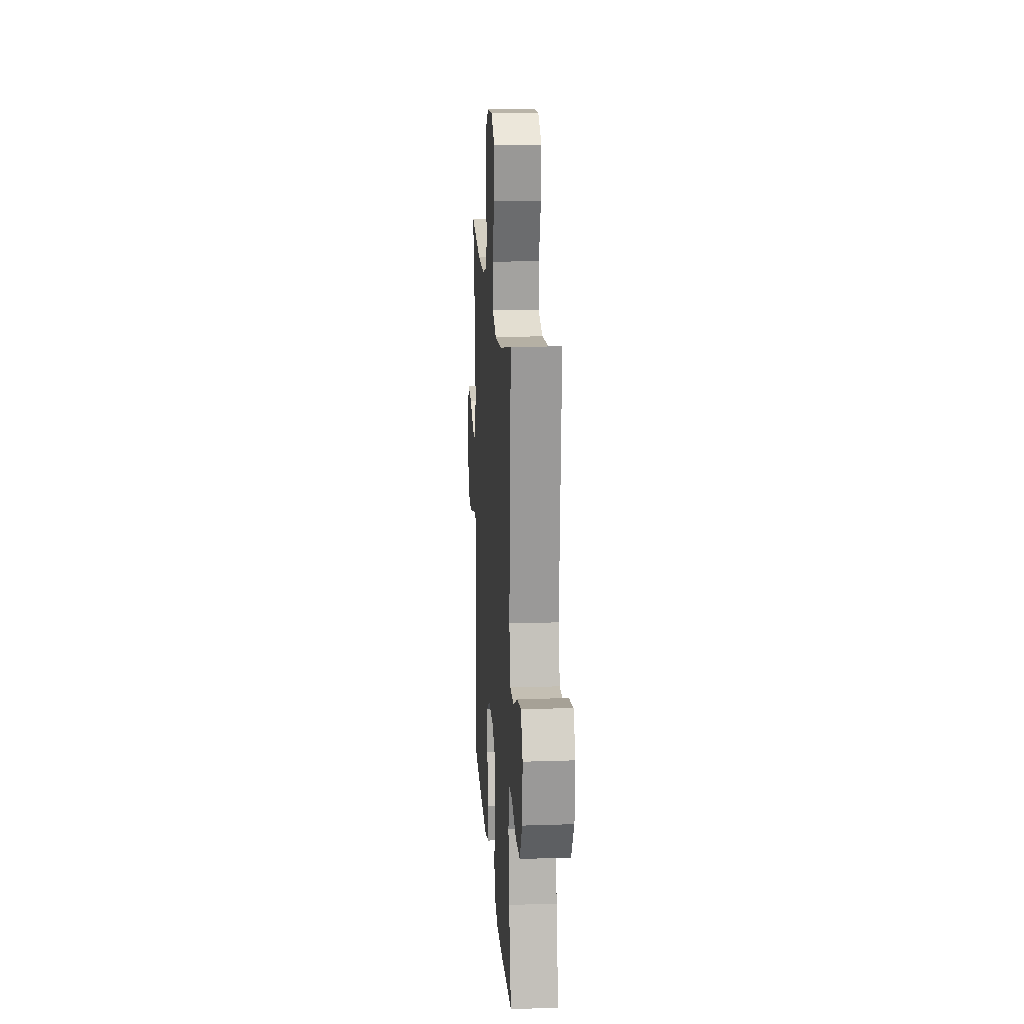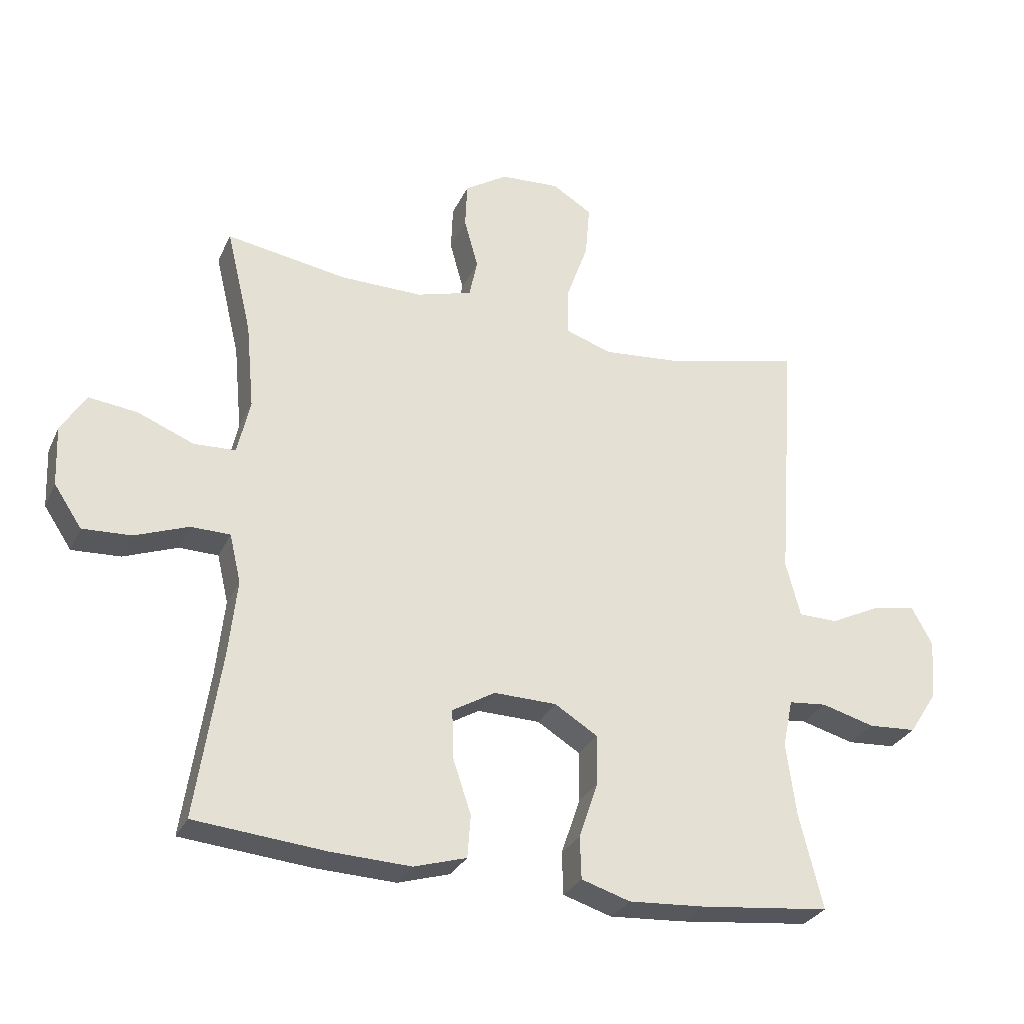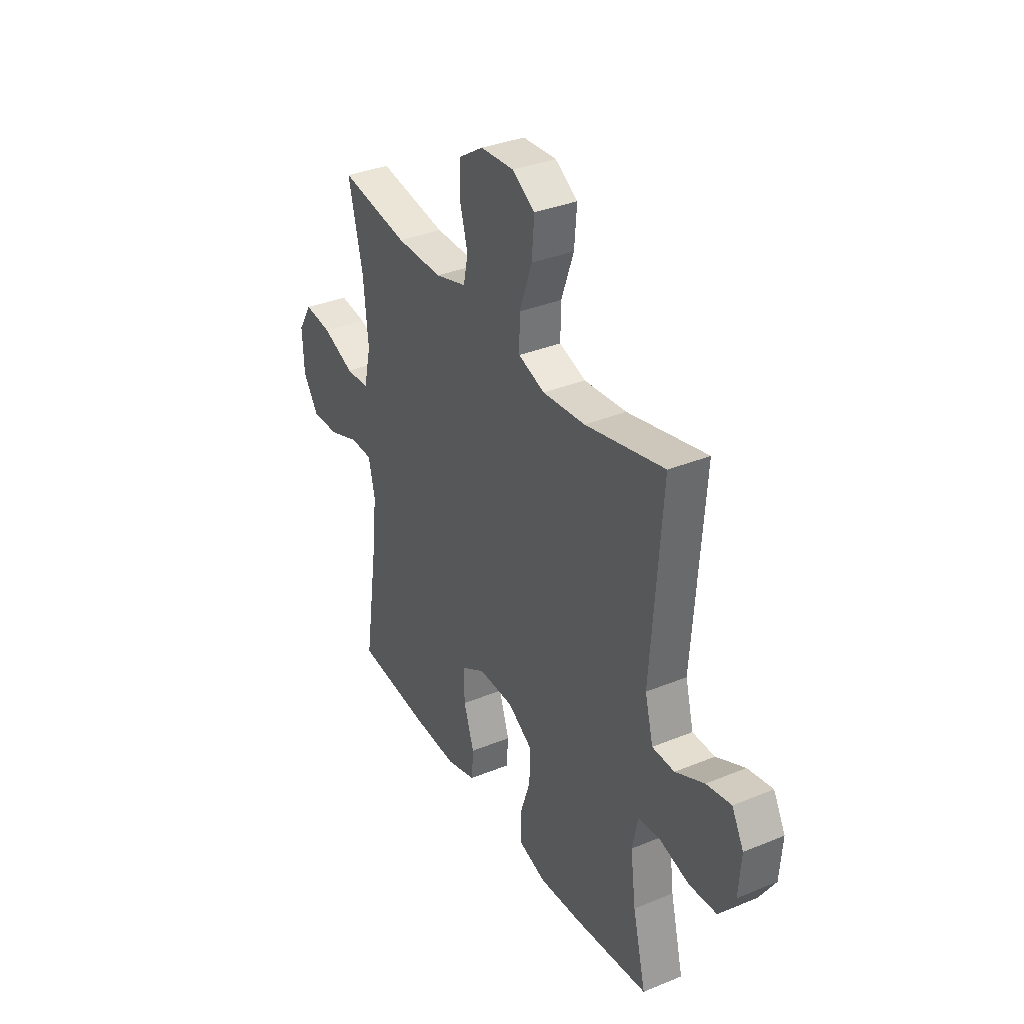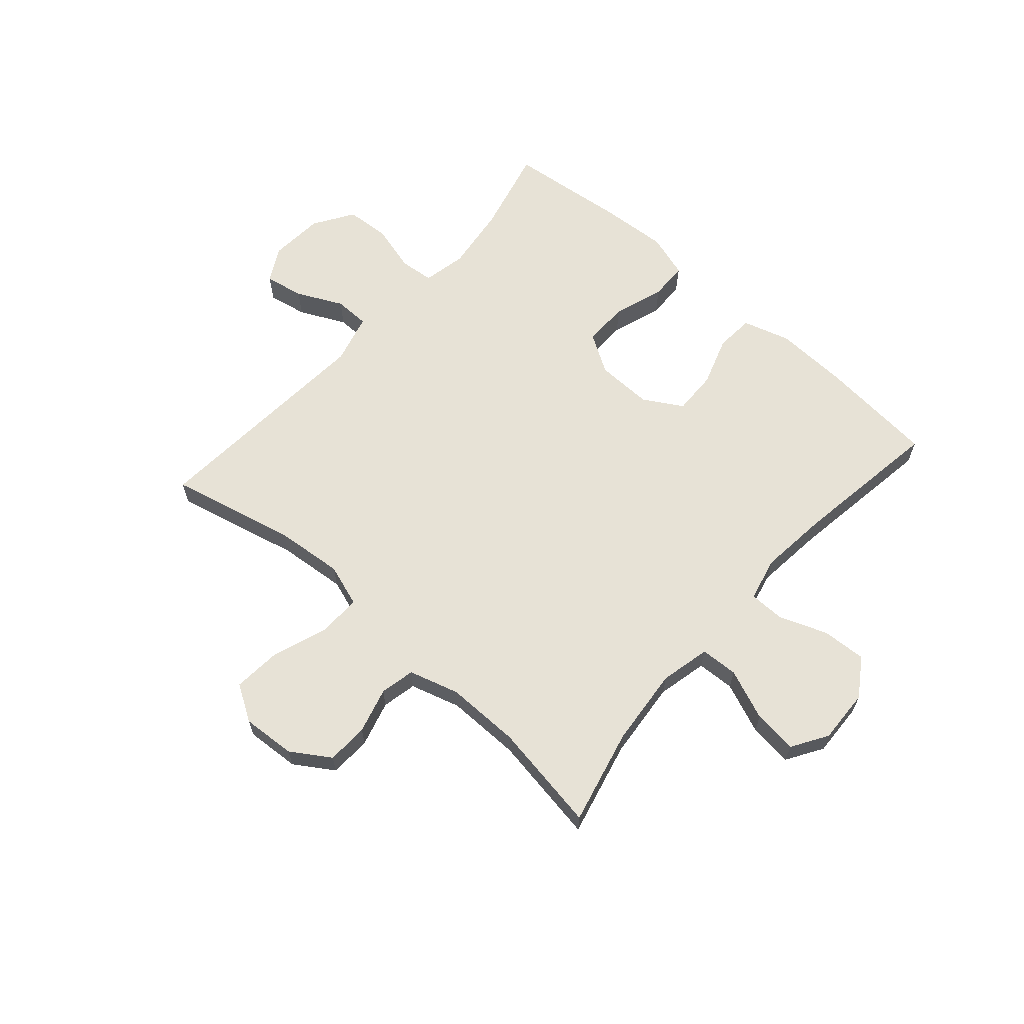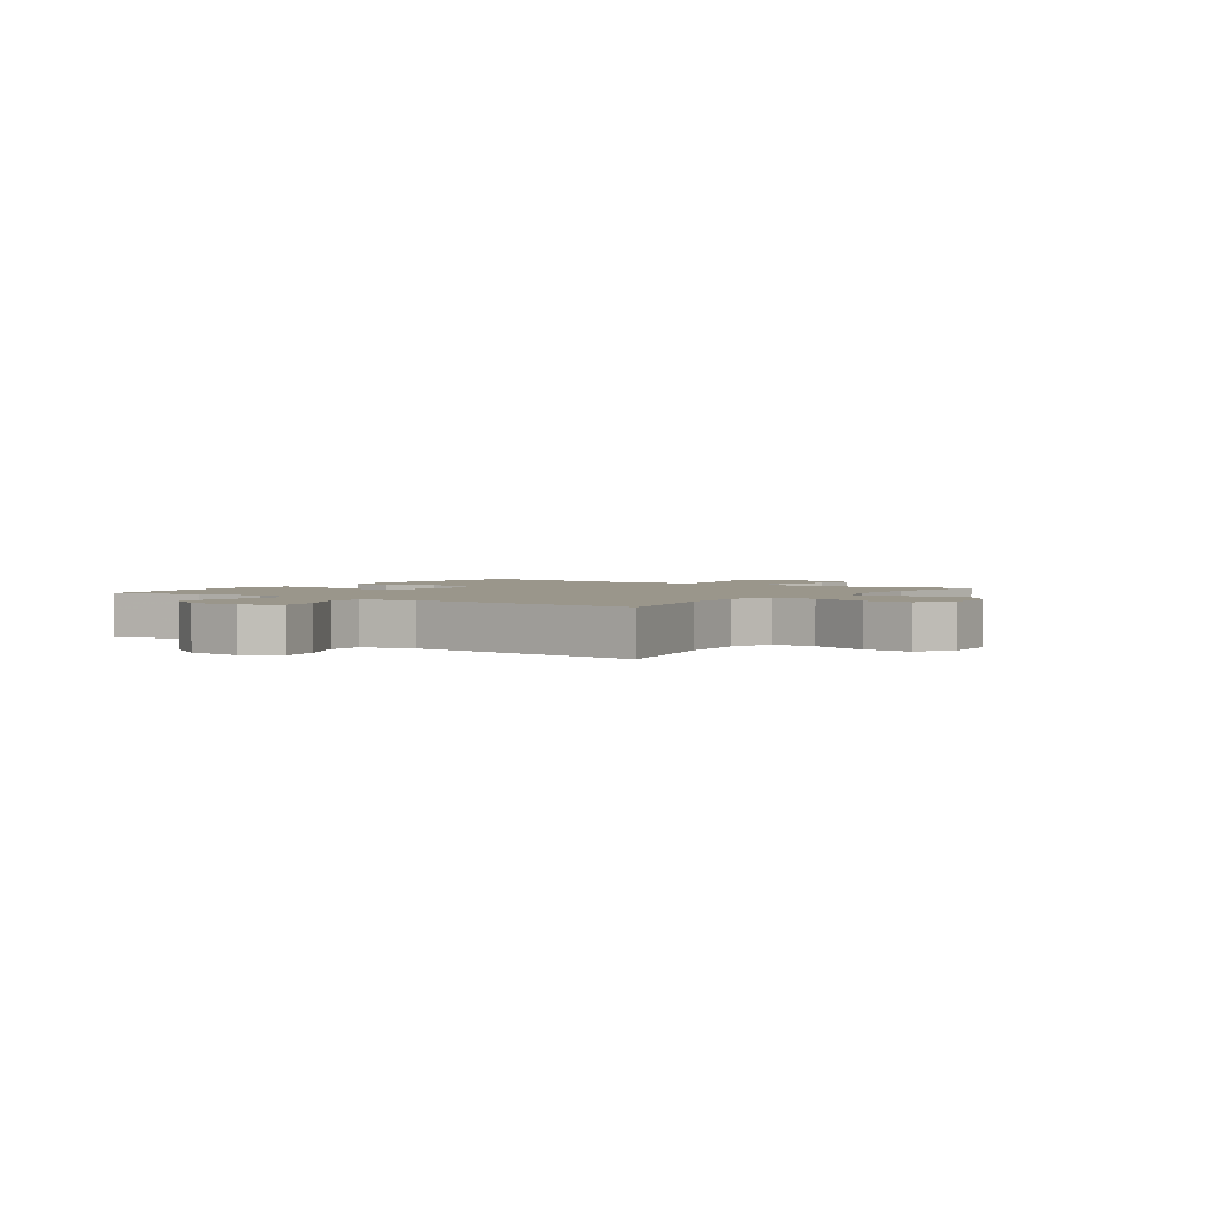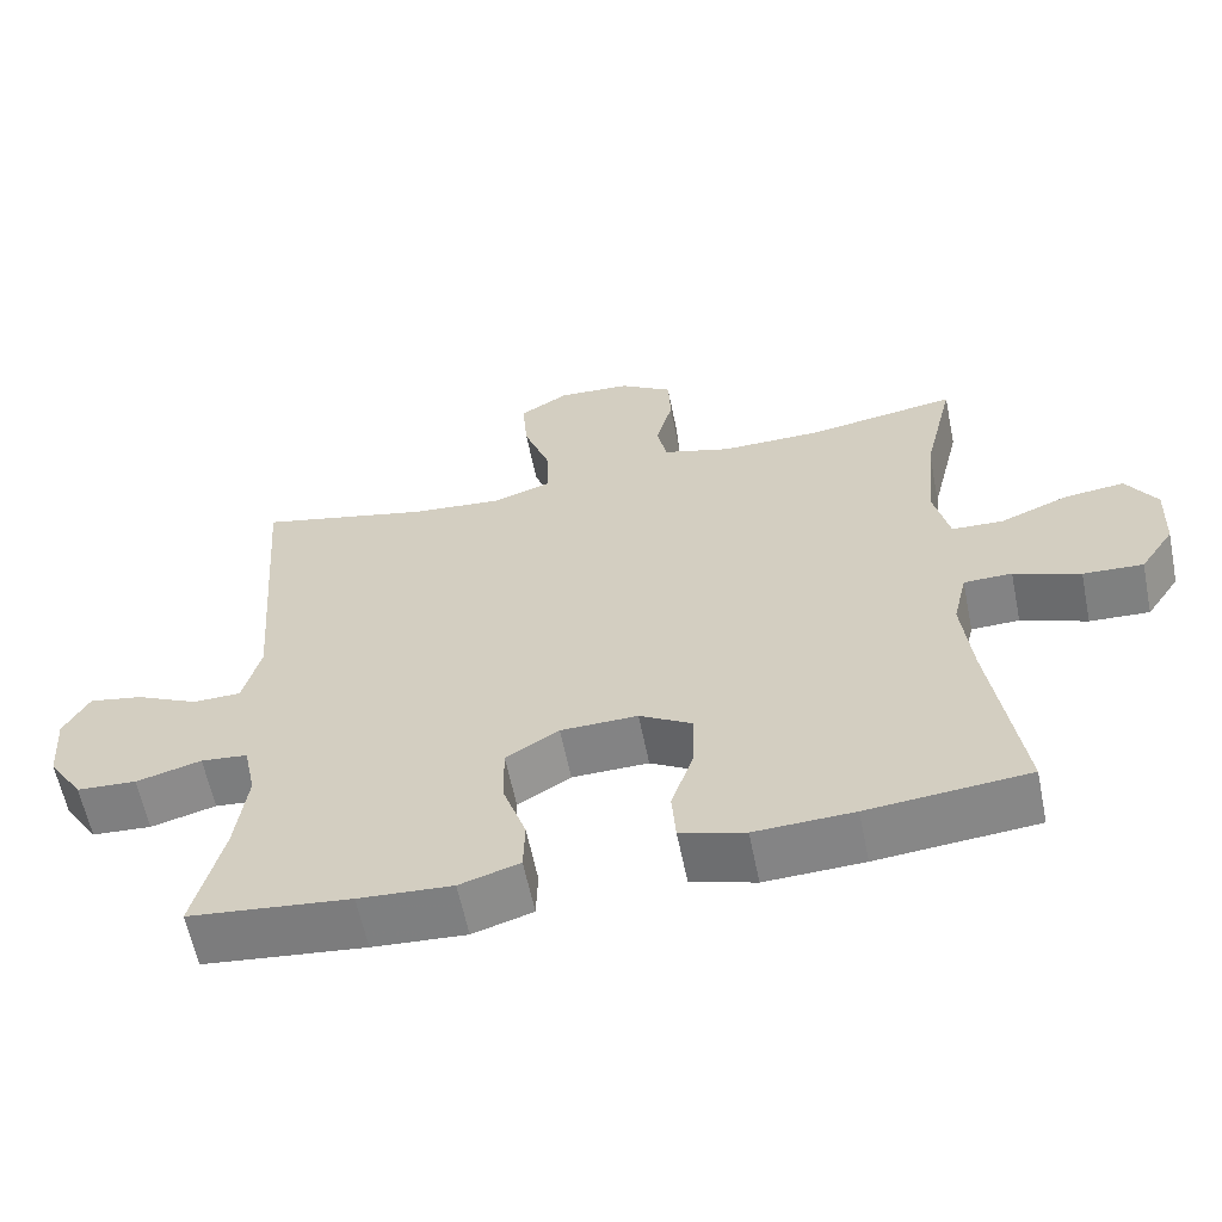
<metadata>
{"format":"obj","ext":"obj","renderer":"f3d","projection":"perspective","resolution":1024,"background":"white","views":[{"elev":17.0,"azim":-93.8,"up":"+Z"},{"elev":-29.5,"azim":158.6,"up":"+Z"},{"elev":34.8,"azim":-118.7,"up":"+Z"},{"elev":63.7,"azim":41.4,"up":"+Y"},{"elev":2.4,"azim":-55.1,"up":"+Y"},{"elev":-60.9,"azim":11.5,"up":"+Z"}]}
</metadata>
<code>
v -0.5 0.07 -0.5
v -0.463 0.07 -0.349
v -0.448 0.07 -0.234
v -0.464 0.07 -0.158
v -0.524 0.07 -0.152
v -0.608 0.07 -0.175
v -0.685 0.07 -0.17
v -0.73 0.07 -0.1
v -0.737 0.07 -0.005
v -0.704 0.07 0.056
v -0.635 0.07 0.043
v -0.555 0.07 0.004
v -0.493 0.07 0.005
v -0.47 0.07 0.093
v -0.5 0.07 0.5
v -0.279 0.07 0.448
v -0.16 0.07 0.437
v -0.086 0.07 0.462
v -0.087 0.07 0.537
v -0.122 0.07 0.635
v -0.129 0.07 0.719
v -0.066 0.07 0.758
v 0.028 0.07 0.752
v 0.096 0.07 0.708
v 0.099 0.07 0.635
v 0.077 0.07 0.555
v 0.09 0.07 0.494
v 0.178 0.07 0.468
v 0.308 0.07 0.469
v 0.5 0.07 0.5
v 0.46 0.07 0.332
v 0.447 0.07 0.195
v 0.467 0.07 0.107
v 0.533 0.07 0.104
v 0.622 0.07 0.14
v 0.699 0.07 0.149
v 0.738 0.07 0.086
v 0.734 0.07 -0.009
v 0.69 0.07 -0.075
v 0.613 0.07 -0.071
v 0.528 0.07 -0.039
v 0.466 0.07 -0.04
v 0.448 0.07 -0.117
v 0.461 0.07 -0.238
v 0.5 0.07 -0.5
v 0.294 0.07 -0.519
v 0.167 0.07 -0.524
v 0.084 0.07 -0.499
v 0.079 0.07 -0.432
v 0.108 0.07 -0.345
v 0.11 0.07 -0.268
v 0.042 0.07 -0.228
v -0.057 0.07 -0.23
v -0.125 0.07 -0.272
v -0.124 0.07 -0.351
v -0.094 0.07 -0.44
v -0.096 0.07 -0.507
v -0.173 0.07 -0.531
v -0.293 0.07 -0.523
v -0.5 0 -0.5
v -0.463 0 -0.349
v -0.448 0 -0.234
v -0.464 0 -0.158
v -0.524 0 -0.152
v -0.608 0 -0.175
v -0.685 0 -0.17
v -0.73 0 -0.1
v -0.737 0 -0.005
v -0.704 0 0.056
v -0.635 0 0.043
v -0.555 0 0.004
v -0.493 0 0.005
v -0.47 0 0.093
v -0.5 0 0.5
v -0.279 0 0.448
v -0.16 0 0.437
v -0.086 0 0.462
v -0.087 0 0.537
v -0.122 0 0.635
v -0.129 0 0.719
v -0.066 0 0.758
v 0.028 0 0.752
v 0.096 0 0.708
v 0.099 0 0.635
v 0.077 0 0.555
v 0.09 0 0.494
v 0.178 0 0.468
v 0.308 0 0.469
v 0.5 0 0.5
v 0.46 0 0.332
v 0.447 0 0.195
v 0.467 0 0.107
v 0.533 0 0.104
v 0.622 0 0.14
v 0.699 0 0.149
v 0.738 0 0.086
v 0.734 0 -0.009
v 0.69 0 -0.075
v 0.613 0 -0.071
v 0.528 0 -0.039
v 0.466 0 -0.04
v 0.448 0 -0.117
v 0.461 0 -0.238
v 0.5 0 -0.5
v 0.294 0 -0.519
v 0.167 0 -0.524
v 0.084 0 -0.499
v 0.079 0 -0.432
v 0.108 0 -0.345
v 0.11 0 -0.268
v 0.042 0 -0.228
v -0.057 0 -0.23
v -0.125 0 -0.272
v -0.124 0 -0.351
v -0.094 0 -0.44
v -0.096 0 -0.507
v -0.173 0 -0.531
v -0.293 0 -0.523
f 58 59 1 2
f 55 56 57 58
f 54 55 58 2
f 53 54 2 3
f 52 53 3 4
f 47 48 49 50
f 47 50 51
f 44 45 46 47
f 43 44 47 51
f 42 43 51 52
f 38 39 40 41
f 38 41 42
f 37 38 42
f 34 35 36 37
f 33 34 37 42
f 32 33 42 52
f 29 30 31
f 28 29 31 32
f 27 28 32 52
f 23 24 25 26
f 19 20 21 22
f 18 19 22 23
f 14 15 16
f 13 14 16 17
f 9 10 11 12
f 9 12 13
f 8 9 13
f 5 6 7 8
f 4 5 8 13
f 18 23 26 27
f 17 18 27 52
f 4 13 17 52
f 61 60 118 117
f 117 116 115 114
f 61 117 114 113
f 62 61 113 112
f 63 62 112 111
f 109 108 107 106
f 110 109 106
f 106 105 104 103
f 110 106 103 102
f 111 110 102 101
f 100 99 98 97
f 101 100 97
f 101 97 96
f 96 95 94 93
f 101 96 93 92
f 111 101 92 91
f 90 89 88
f 91 90 88 87
f 111 91 87 86
f 85 84 83 82
f 81 80 79 78
f 82 81 78 77
f 75 74 73
f 76 75 73 72
f 71 70 69 68
f 72 71 68
f 72 68 67
f 67 66 65 64
f 72 67 64 63
f 86 85 82 77
f 111 86 77 76
f 111 76 72 63
f 1 60 61 2
f 2 61 62 3
f 3 62 63 4
f 4 63 64 5
f 5 64 65 6
f 6 65 66 7
f 7 66 67 8
f 8 67 68 9
f 9 68 69 10
f 10 69 70 11
f 11 70 71 12
f 12 71 72 13
f 13 72 73 14
f 14 73 74 15
f 15 74 75 16
f 16 75 76 17
f 17 76 77 18
f 18 77 78 19
f 19 78 79 20
f 20 79 80 21
f 21 80 81 22
f 22 81 82 23
f 23 82 83 24
f 24 83 84 25
f 25 84 85 26
f 26 85 86 27
f 27 86 87 28
f 28 87 88 29
f 29 88 89 30
f 30 89 90 31
f 31 90 91 32
f 32 91 92 33
f 33 92 93 34
f 34 93 94 35
f 35 94 95 36
f 36 95 96 37
f 37 96 97 38
f 38 97 98 39
f 39 98 99 40
f 40 99 100 41
f 41 100 101 42
f 42 101 102 43
f 43 102 103 44
f 44 103 104 45
f 45 104 105 46
f 46 105 106 47
f 47 106 107 48
f 48 107 108 49
f 49 108 109 50
f 50 109 110 51
f 51 110 111 52
f 52 111 112 53
f 53 112 113 54
f 54 113 114 55
f 55 114 115 56
f 56 115 116 57
f 57 116 117 58
f 58 117 118 59
f 59 118 60 1

</code>
